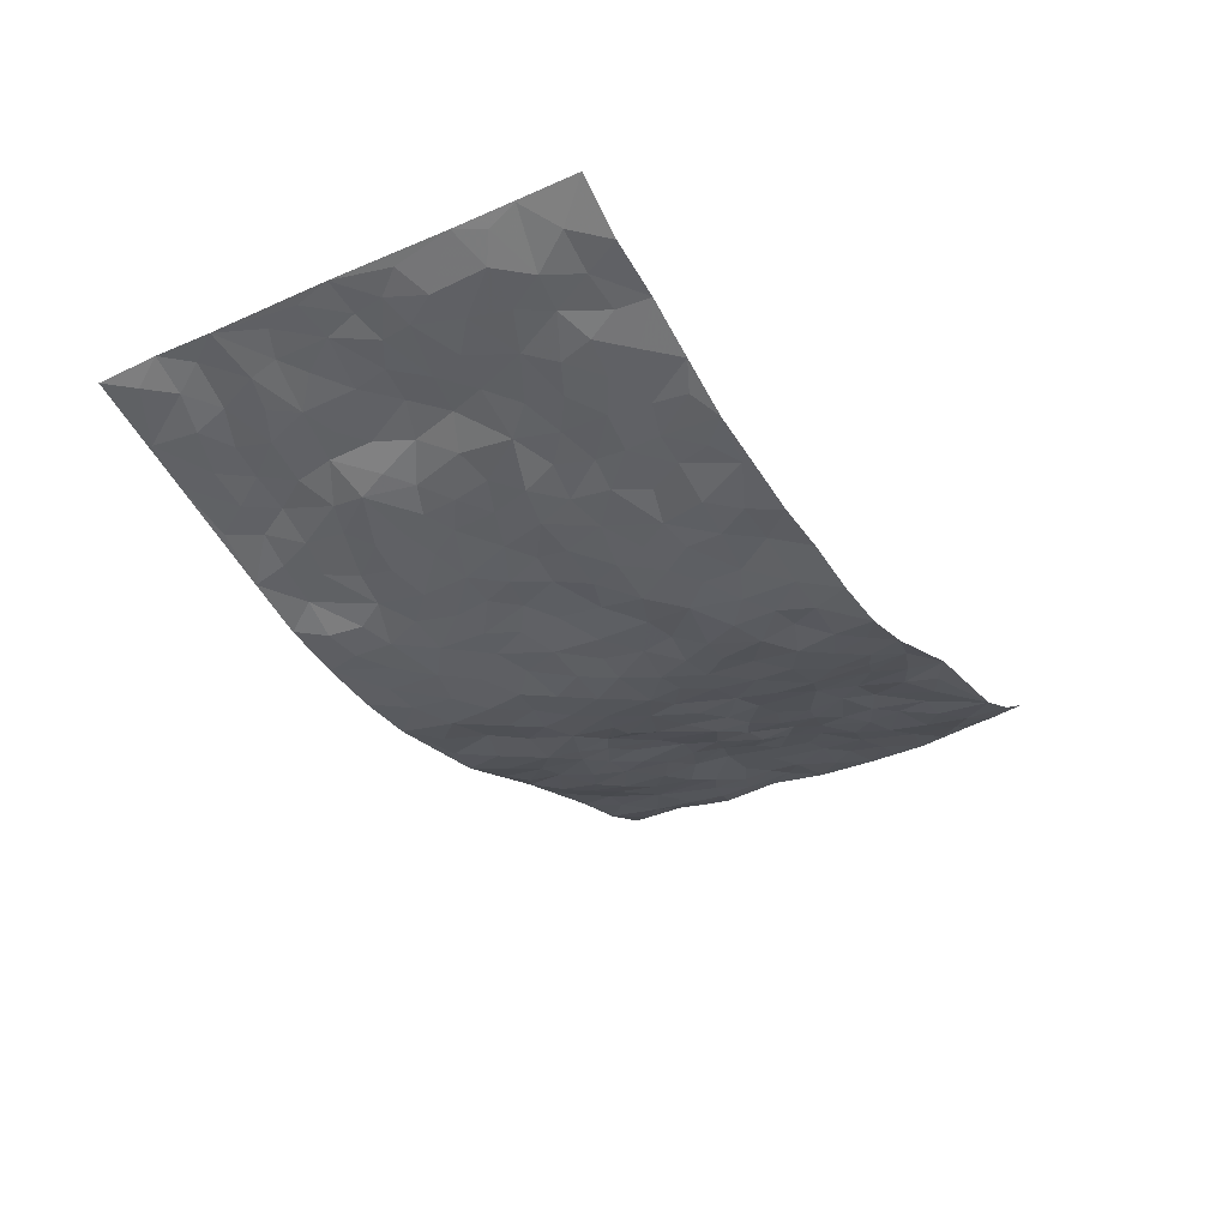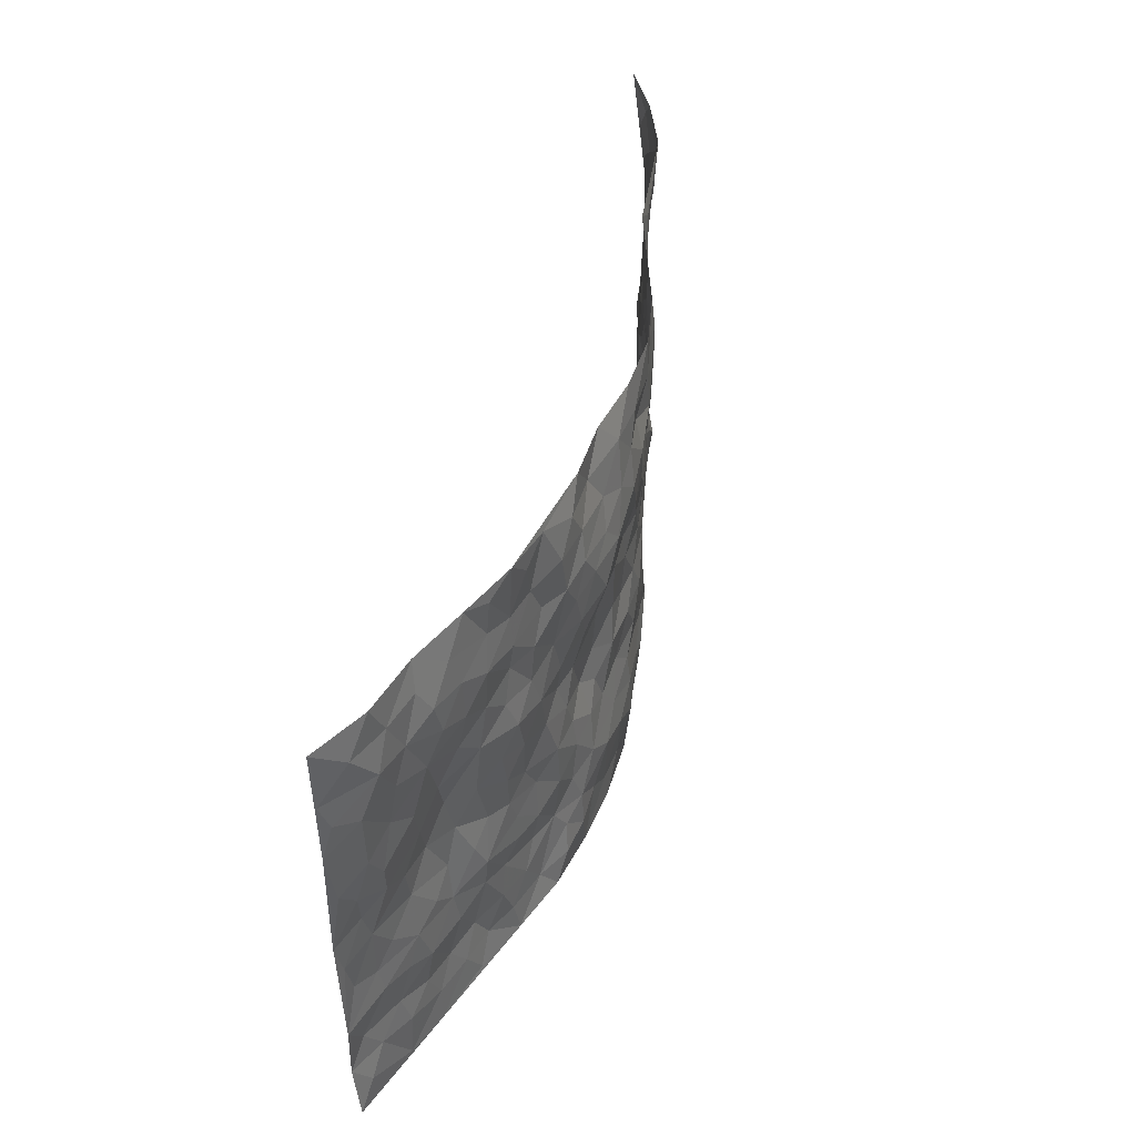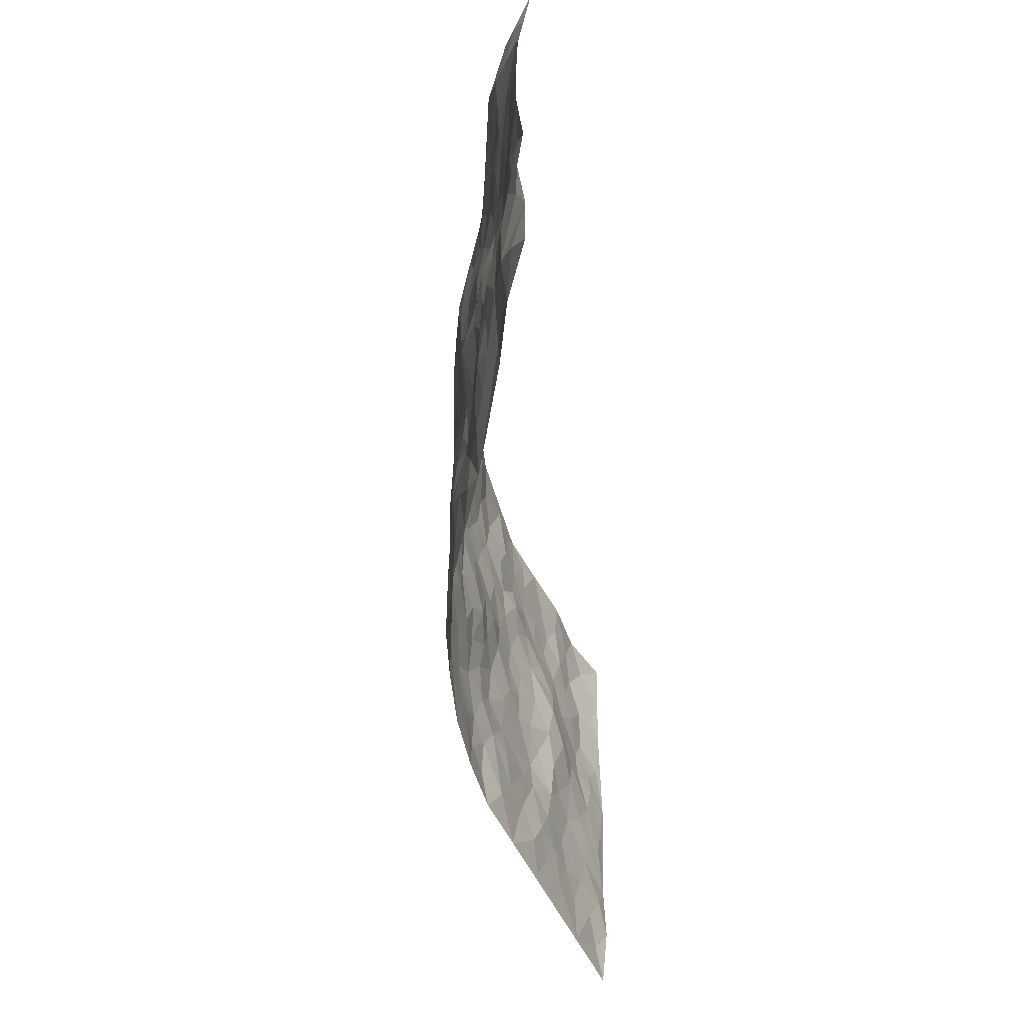
<metadata>
{"format":"obj","ext":"obj","renderer":"f3d","projection":"perspective","resolution":1024,"background":"white","views":[{"elev":-33.6,"azim":120.5,"up":"+Z"},{"elev":45.9,"azim":106.0,"up":"+Y"},{"elev":-51.8,"azim":-84.5,"up":"+Y"}]}
</metadata>
<code>
v -0.955 0.003955 0.1381
v -0.9425 0.9974 0.1538
v 0.953 0.002869 0.1371
v 0.9442 0.9991 0.1567
v -0.7771 0.3921 0.08576
v -0.9568 0.5 0.1248
v -0.8383 0.3578 0.09645
v 0.0009653 0.003604 -0.09657
v -0.9572 0.2511 0.1254
v -0.902 0.3383 0.1122
v -0.7171 0.002496 0.07256
v -0.9522 0.1278 0.1388
v -0.6981 0.2931 0.0454
v -0.8388 0.002625 0.09723
v -0.8236 0.2888 0.08589
v -0.4783 0.003099 0.01017
v -0.9367 0.189 0.1214
v -0.293 0.1682 -0.0607
v -0.7605 0.3223 0.0697
v -0.8467 0.1205 0.0867
v -0.9049 0.065 0.1107
v -0.7784 0.06496 0.08275
v -0.6598 0.1269 0.04367
v -0.707 0.07581 0.06843
v -0.8583 0.2078 0.08755
v -0.8918 0.2708 0.1023
v -0.7545 0.1771 0.066
v -0.6799 0.2095 0.04298
v -0.8435 0.4879 0.1001
v -0.9543 0.3755 0.1362
v -0.7219 0.9963 0.04459
v -0.5277 0.2224 0.004728
v 0.2618 0.1586 -0.08068
v -0.9562 0.7497 0.1277
v -0.3613 0.3931 -0.03017
v -0.7655 0.7522 0.07183
v -0.7834 0.8303 0.07057
v -0.57 0.4419 0.02097
v -0.5857 0.6047 0.03348
v -0.4765 0.9967 0.01339
v -0.9347 0.6873 0.1192
v -0.6442 0.5616 0.05335
v -0.3847 0.7524 -0.02874
v -0.5005 0.28 -0.0002146
v -0.4514 0.2253 -0.007512
v -0.4876 0.1624 -0.005763
v -0.4411 0.6351 -0.01409
v -0.3639 0.5592 -0.04352
v 0.1634 0.4738 -0.06896
v -0.3299 0.222 -0.04273
v -0.2102 0.6109 -0.07225
v -0.3704 0.628 -0.03336
v -0.3002 0.05877 -0.05307
v -0.6124 0.7095 0.03963
v -0.3889 0.195 -0.02514
v -0.8509 0.6179 0.1017
v -0.03777 0.3487 -0.0996
v 0.05768 0.3399 -0.08867
v 0.2961 0.4516 -0.05853
v -0.09571 0.5523 -0.08805
v -0.165 0.5567 -0.07734
v 0.09229 0.6306 -0.0918
v -0.6201 0.3458 0.03264
v -0.7292 0.5735 0.07621
v -0.9284 0.8102 0.121
v -0.5508 0.129 0.009359
v -0.3614 0.01339 -0.02828
v -0.775 0.4658 0.08832
v -0.6078 0.1716 0.01992
v -0.5998 0.01912 0.03958
v -0.2434 0.003339 -0.06314
v -0.6037 0.08826 0.02997
v -0.5366 0.05286 0.01246
v -0.4245 0.03789 -0.01539
v -0.4433 0.1046 -0.01056
v -0.871 0.6861 0.1025
v -0.9423 0.8736 0.1366
v -0.7171 0.5085 0.07534
v -0.000465 0.9965 -0.08586
v -0.7845 0.6748 0.08029
v -0.5514 0.315 0.01294
v -0.5044 0.4603 -0.001787
v 0.006015 0.572 -0.0898
v -0.05034 0.4836 -0.09221
v 0.003121 0.4206 -0.09776
v -0.1224 0.1293 -0.07988
v -0.5569 0.6689 0.02175
v -0.8941 0.5624 0.1084
v -0.7163 0.6901 0.0595
v -0.4397 0.2971 -0.00555
v -0.6203 0.2673 0.02513
v -0.492 0.6872 0.0004624
v -0.1729 0.4856 -0.07968
v -0.2596 0.4362 -0.05656
v -0.6312 0.6482 0.04702
v -0.01038 0.1182 -0.1062
v -0.4127 0.5097 -0.03722
v -0.3355 0.2881 -0.02833
v -0.2381 0.5039 -0.06013
v -0.1803 0.3825 -0.08018
v -0.9569 0.6249 0.1243
v -0.6872 0.6223 0.06357
v -0.793 0.5793 0.08985
v -0.359 0.111 -0.03866
v -0.5122 0.532 0.003864
v -0.665 0.405 0.05861
v -0.1297 0.3246 -0.08866
v -0.1485 0.2499 -0.08401
v -0.5089 0.6103 0.001616
v 0.1097 0.7286 -0.1035
v -0.002662 0.2157 -0.1054
v -0.07173 0.2737 -0.09051
v 0.005661 0.289 -0.09963
v -0.4205 0.3637 -0.01112
v -0.1943 0.1848 -0.06819
v -0.6379 0.4872 0.04805
v -0.5455 0.3809 0.01477
v -0.4819 0.3916 0.00191
v -0.3053 0.5238 -0.05349
v -0.2564 0.3504 -0.06049
v -0.3515 0.467 -0.03958
v -0.2255 0.2712 -0.07235
v -0.09135 0.412 -0.0963
v -0.5837 0.531 0.02239
v -0.09164 0.1988 -0.09454
v -0.2129 0.09495 -0.07476
v -0.3905 0.2583 -0.01609
v -0.904 0.438 0.122
v -0.8455 0.4206 0.1048
v 0.09247 0.423 -0.09119
v 0.2106 0.2392 -0.08753
v 0.08213 0.5171 -0.0874
v 0.01882 0.4883 -0.08665
v 0.1655 0.3931 -0.07606
v 0.769 0.4967 0.09143
v 0.2179 0.4335 -0.05981
v 0.2669 0.3143 -0.07023
v 0.1589 0.5679 -0.07489
v 0.1198 0.9946 -0.06388
v -0.2906 0.6189 -0.05407
v 0.42 0.8796 -0.03101
v 0.4857 0.9982 -0.02129
v -0.2146 0.7803 -0.07728
v -0.05835 0.8627 -0.08716
v -0.3174 0.3482 -0.04262
v -0.4516 0.5645 -0.01272
v -0.07342 0.05432 -0.09196
v -0.1568 0.02384 -0.07576
v 0.1237 0.003888 -0.09605
v 0.01318 0.859 -0.09757
v -0.01709 0.6997 -0.1023
v 0.4161 0.1969 -0.02669
v 0.3416 0.2903 -0.05845
v 0.5805 0.5265 0.02278
v 0.5187 0.5471 -0.004671
v 0.4497 0.1353 -0.02248
v 0.5148 0.2276 -0.0008571
v 0.4107 0.3617 -0.03284
v 0.02243 0.6418 -0.08837
v -0.0598 0.628 -0.09308
v -0.1459 0.73 -0.08021
v -0.08712 0.6934 -0.09466
v -0.06093 0.7909 -0.1012
v -0.1369 0.6337 -0.08528
v 0.02092 0.7744 -0.1074
v 0.2421 0.9972 -0.06241
v -0.01897 0.9253 -0.09519
v -0.2691 0.8451 -0.06736
v -0.1998 0.8791 -0.08116
v -0.3149 0.7796 -0.05584
v -0.243 0.9973 -0.06599
v -0.2273 0.6957 -0.06881
v -0.3161 0.6989 -0.05273
v -0.141 0.8288 -0.09229
v -0.1223 0.9969 -0.0898
v 0.2194 0.7454 -0.09005
v 0.1753 0.6658 -0.09867
v 0.3254 0.5947 -0.05606
v 0.2588 0.523 -0.05953
v 0.2671 0.6649 -0.0787
v 0.4213 0.7438 -0.03727
v 0.3534 0.6828 -0.05124
v 0.2863 0.7326 -0.07411
v 0.06825 0.9275 -0.08868
v 0.07888 0.8222 -0.09795
v 0.1445 0.8559 -0.08158
v 0.2503 0.8724 -0.07346
v 0.3216 0.7929 -0.06632
v 0.2316 0.5951 -0.07436
v -0.8627 0.867 0.09514
v -0.667 0.8154 0.04981
v -0.8492 0.7745 0.0973
v -0.8356 0.9974 0.09119
v -0.8977 0.9395 0.1145
v -0.7955 0.92 0.06726
v -0.7194 0.8836 0.05009
v -0.5933 0.9277 0.02536
v -0.6478 0.8846 0.04381
v -0.673 0.7448 0.04723
v -0.546 0.8127 0.02874
v -0.6079 0.78 0.03607
v -0.5003 0.8993 0.008235
v -0.384 0.8765 -0.02244
v -0.5334 0.9587 0.01562
v -0.454 0.8142 0.0004129
v -0.4334 0.9348 -0.007522
v -0.3391 0.9713 -0.03372
v -0.4999 0.759 0.01162
v -0.3179 0.9001 -0.04939
v -0.2585 0.9295 -0.06852
v 0.1568 0.784 -0.0916
v 0.2555 0.8039 -0.08089
v 0.1866 0.9303 -0.06413
v 0.3894 0.8115 -0.04078
v 0.3375 0.8806 -0.06255
v 0.3783 0.982 -0.04174
v 0.2878 0.9374 -0.06634
v 0.438 0.9477 -0.03107
v 0.3785 0.4935 -0.04373
v 0.3231 0.5289 -0.04764
v 0.4813 0.6043 -0.02515
v 0.4287 0.6642 -0.0331
v 0.4046 0.5878 -0.04317
v 0.3506 0.1908 -0.04918
v 0.4766 0.3346 -0.01619
v 0.4567 0.5222 -0.02707
v 0.3467 0.3887 -0.05603
v -0.1246 0.913 -0.09083
v -0.1832 0.9564 -0.07909
v 0.3207 0.1342 -0.06589
v 0.6017 0.01506 0.02066
v 0.2019 0.3341 -0.08024
v 0.2706 0.3853 -0.06312
v 0.574 0.2477 0.01572
v 0.7151 0.9967 0.07079
v 0.9501 0.2512 0.1463
v 0.4876 0.8118 -0.02053
v 0.6956 0.4879 0.07926
v 0.4811 0.7471 -0.01168
v 0.9468 0.5 0.1545
v 0.6525 0.2942 0.05099
v 0.5039 0.4681 -0.008516
v 0.7584 0.3117 0.07946
v 0.5515 0.4156 0.01354
v 0.4846 0.001988 -0.02016
v 0.09111 0.2527 -0.09703
v 0.4981 0.07694 -0.01087
v 0.1349 0.3189 -0.08442
v 0.4143 0.2667 -0.03733
v 0.85 0.2659 0.1113
v 0.6235 0.462 0.05041
v 0.566 0.08199 0.01791
v 0.4445 0.4261 -0.02251
v 0.5965 0.3721 0.02601
v 0.2866 0.2334 -0.06722
v 0.4742 0.2714 -0.01988
v 0.2665 0.07979 -0.08402
v 0.3674 0.003078 -0.06041
v 0.2463 0.003478 -0.08298
v 0.2027 0.116 -0.08832
v 0.06943 0.1705 -0.1061
v 0.1471 0.1909 -0.09975
v 0.598 0.1477 0.03275
v 0.7542 0.4231 0.08866
v 0.7311 0.2218 0.06661
v 0.6375 0.08145 0.03695
v 0.6502 0.3845 0.05836
v 0.6997 0.3398 0.06433
v 0.8598 0.3265 0.1204
v 0.725 0.5674 0.07584
v 0.6753 0.1462 0.05548
v 0.7449 0.1509 0.07446
v 0.8163 0.3678 0.1048
v 0.9129 0.3499 0.1409
v 0.8597 0.4384 0.1212
v 0.5748 0.3131 0.01045
v 0.8013 0.1073 0.08732
v 0.3342 0.06467 -0.07095
v 0.4062 0.06872 -0.03613
v 0.072 0.07913 -0.1002
v 0.1438 0.07391 -0.09348
v 0.9466 0.7488 0.1517
v 0.7157 0.08028 0.06193
v 0.6403 0.2161 0.04321
v 0.9305 0.4248 0.1469
v 0.8789 0.5086 0.129
v 0.7882 0.2513 0.08827
v 0.525 0.1483 -0.0009925
v 0.7198 0.002677 0.05869
v 0.4968 0.3941 -0.00878
v 0.9154 0.06521 0.1254
v 0.9479 0.1267 0.1501
v 0.8177 0.1814 0.1007
v 0.874 0.1257 0.1172
v 0.8105 0.01035 0.08937
v 0.9087 0.1891 0.1375
v 0.6461 0.5566 0.06013
v 0.675 0.6331 0.05726
v 0.5765 0.6364 0.01393
v 0.8064 0.6904 0.09243
v 0.6236 0.7709 0.01971
v 0.9278 0.6243 0.1426
v 0.7496 0.641 0.07441
v 0.8346 0.594 0.09914
v 0.7201 0.7428 0.0561
v 0.8239 0.5298 0.102
v 0.8895 0.5734 0.1278
v 0.8708 0.658 0.1094
v 0.628 0.6928 0.03386
v 0.5575 0.7242 0.006948
v 0.5036 0.6748 -0.009467
v 0.837 0.8516 0.08977
v 0.702 0.8705 0.04443
v 0.7956 0.7756 0.08146
v 0.877 0.7769 0.1097
v 0.7654 0.843 0.07195
v 0.943 0.8739 0.1526
v 0.6848 0.8016 0.03724
v 0.9256 0.8108 0.1394
v 0.7262 0.9304 0.06412
v 0.8349 0.9985 0.0989
v 0.6008 0.9974 0.02423
v 0.8031 0.9252 0.08577
v 0.8844 0.9283 0.1165
v 0.6509 0.9338 0.03435
v 0.55 0.901 0.002667
v 0.4871 0.8811 -0.01652
v 0.544 0.9692 -0.0005958
v 0.5646 0.8217 -0.0004102
v 0.6284 0.8603 0.02203
f 29 6 128
f 12 21 20
f 26 10 9
f 55 45 46
f 27 19 15
f 26 9 17
f 101 6 88
f 12 1 21
f 7 15 19
f 125 86 96
f 84 123 85
f 129 29 128
f 25 27 15
f 12 20 17
f 73 75 66
f 22 14 11
f 26 17 25
f 9 12 17
f 25 15 26
f 5 129 7
f 52 146 48
f 55 18 50
f 7 19 5
f 20 27 25
f 124 82 105
f 41 76 34
f 20 14 22
f 14 20 21
f 14 21 1
f 24 22 11
f 24 27 22
f 72 66 69
f 69 32 91
f 70 24 11
f 24 23 27
f 17 20 25
f 27 20 22
f 10 15 7
f 10 26 15
f 23 28 27
f 27 13 19
f 28 23 69
f 13 27 28
f 119 121 94
f 10 7 129
f 6 30 128
f 9 10 30
f 36 192 80
f 80 102 89
f 118 81 44
f 64 103 78
f 115 126 86
f 45 32 46
f 91 63 13
f 129 68 29
f 95 87 54
f 95 54 199
f 202 40 204
f 82 97 105
f 29 88 6
f 18 55 104
f 148 126 71
f 38 82 124
f 50 18 122
f 117 82 38
f 5 19 106
f 82 117 118
f 80 64 102
f 127 45 55
f 194 77 190
f 98 35 114
f 39 124 105
f 127 50 98
f 106 19 13
f 66 75 46
f 39 95 42
f 63 117 38
f 95 89 102
f 101 56 76
f 51 140 99
f 18 53 126
f 62 83 132
f 45 127 90
f 112 113 57
f 103 29 68
f 130 85 58
f 109 39 105
f 35 94 121
f 113 246 58
f 151 165 163
f 120 100 94
f 114 127 98
f 192 190 65
f 95 39 87
f 36 191 37
f 67 104 74
f 56 101 88
f 13 63 106
f 192 34 76
f 268 241 243
f 108 115 125
f 93 84 60
f 133 84 85
f 156 288 157
f 101 76 41
f 80 103 64
f 105 97 146
f 99 61 51
f 92 109 47
f 125 96 111
f 158 227 153
f 75 104 55
f 69 66 32
f 81 91 32
f 106 78 68
f 42 64 78
f 77 34 65
f 24 70 72
f 75 73 16
f 16 71 67
f 2 34 77
f 13 28 91
f 103 56 88
f 56 80 76
f 72 69 23
f 11 16 70
f 16 73 70
f 16 67 74
f 115 18 126
f 24 72 23
f 73 72 70
f 16 74 75
f 72 73 66
f 32 45 44
f 84 83 60
f 66 46 32
f 78 106 116
f 117 63 81
f 67 53 104
f 103 68 78
f 69 91 28
f 36 80 89
f 106 38 116
f 106 68 5
f 81 118 117
f 62 132 138
f 32 44 81
f 53 67 71
f 57 58 85
f 123 100 107
f 93 60 61
f 33 230 224
f 8 96 147
f 132 133 130
f 140 48 119
f 93 100 123
f 122 98 50
f 164 60 160
f 53 71 126
f 125 112 108
f 193 194 195
f 75 55 46
f 63 91 81
f 56 103 80
f 196 198 31
f 18 104 53
f 121 48 97
f 38 106 63
f 118 97 82
f 97 35 121
f 51 172 140
f 130 134 49
f 87 39 109
f 288 252 263
f 97 114 35
f 47 43 92
f 57 113 58
f 248 130 58
f 34 101 41
f 114 90 127
f 116 124 42
f 145 94 35
f 118 114 97
f 167 79 175
f 98 145 35
f 85 123 57
f 43 47 52
f 199 36 89
f 42 78 116
f 159 83 62
f 88 29 103
f 74 104 75
f 118 44 90
f 173 140 172
f 42 95 102
f 190 192 37
f 65 190 77
f 89 95 199
f 125 111 112
f 92 87 109
f 18 115 122
f 177 180 176
f 112 57 107
f 109 105 146
f 93 94 100
f 285 286 275
f 96 86 147
f 137 232 131
f 57 123 107
f 87 92 208
f 49 134 136
f 132 130 49
f 161 164 162
f 50 127 55
f 122 108 107
f 122 107 100
f 48 140 52
f 118 90 114
f 99 119 94
f 123 84 93
f 36 37 192
f 48 121 119
f 120 122 100
f 39 42 124
f 38 124 116
f 248 58 246
f 44 45 90
f 98 122 120
f 146 52 47
f 94 93 99
f 168 209 170
f 212 183 188
f 202 197 200
f 42 102 64
f 107 108 112
f 99 93 61
f 8 280 96
f 112 111 113
f 125 115 86
f 115 108 122
f 128 30 10
f 5 68 129
f 10 129 128
f 132 49 138
f 83 84 133
f 130 133 85
f 83 133 132
f 248 134 130
f 156 152 224
f 151 110 165
f 212 186 211
f 153 224 249
f 254 251 244
f 246 261 262
f 225 158 249
f 49 136 179
f 185 184 150
f 214 188 181
f 181 188 182
f 161 163 174
f 143 170 172
f 110 211 185
f 184 79 167
f 174 228 169
f 62 110 159
f 163 150 144
f 210 169 229
f 170 143 168
f 176 211 110
f 98 120 145
f 94 145 120
f 48 146 97
f 109 146 47
f 148 86 126
f 147 86 148
f 71 8 148
f 8 147 148
f 244 276 254
f 232 136 134
f 174 143 161
f 60 83 160
f 163 162 151
f 159 160 83
f 261 281 262
f 259 281 149
f 219 220 59
f 246 113 111
f 33 255 131
f 157 256 152
f 137 255 153
f 230 278 279
f 262 260 33
f 154 155 242
f 131 255 137
f 248 131 232
f 281 280 149
f 259 258 278
f 220 179 59
f 159 151 160
f 162 160 151
f 164 61 60
f 228 174 144
f 144 174 163
f 159 110 151
f 161 172 164
f 186 184 185
f 161 162 163
f 61 164 51
f 160 162 164
f 187 217 213
f 150 163 165
f 205 202 200
f 79 184 139
f 170 43 173
f 174 169 143
f 161 143 172
f 167 144 150
f 176 180 183
f 172 170 173
f 223 226 221
f 185 150 165
f 99 140 119
f 207 206 203
f 172 51 164
f 43 52 173
f 173 52 140
f 167 175 228
f 228 229 169
f 210 168 169
f 177 110 62
f 189 138 179
f 62 138 177
f 136 232 233
f 181 182 222
f 150 184 167
f 178 180 189
f 49 179 138
f 177 138 189
f 180 178 182
f 178 179 220
f 307 308 304
f 222 223 221
f 215 187 188
f 176 183 212
f 187 213 186
f 214 215 188
f 185 211 186
f 237 181 239
f 182 188 183
f 110 185 165
f 216 215 141
f 211 176 212
f 182 183 180
f 176 110 177
f 213 184 186
f 178 189 179
f 177 189 180
f 195 190 37
f 197 198 200
f 195 194 190
f 34 192 65
f 80 192 76
f 37 196 195
f 194 2 77
f 193 2 194
f 196 37 191
f 31 193 195
f 198 196 191
f 31 195 196
f 199 201 191
f 197 204 31
f 198 191 201
f 31 198 197
f 201 199 54
f 36 199 191
f 54 208 201
f 208 43 205
f 208 54 87
f 198 201 200
f 206 205 203
f 43 170 203
f 210 207 209
f 40 202 206
f 31 204 40
f 197 202 204
f 208 205 200
f 43 203 205
f 205 206 202
f 203 209 207
f 171 40 207
f 40 206 207
f 208 200 201
f 43 208 92
f 170 209 203
f 168 143 169
f 207 210 171
f 168 210 209
f 188 187 212
f 212 187 186
f 166 139 213
f 184 213 139
f 237 214 181
f 215 214 141
f 216 141 218
f 213 217 166
f 142 166 216
f 217 216 166
f 187 215 217
f 216 217 215
f 237 141 214
f 142 216 218
f 223 222 182
f 179 136 59
f 223 220 219
f 267 238 251
f 237 327 141
f 223 182 178
f 158 290 253
f 220 223 178
f 59 233 227
f 233 59 136
f 248 246 131
f 153 249 158
f 251 254 267
f 223 219 226
f 111 261 246
f 297 251 238
f 276 256 157
f 167 228 144
f 229 228 175
f 175 171 229
f 229 171 210
f 260 257 33
f 265 271 272
f 266 289 283
f 269 243 250
f 249 224 152
f 266 283 271
f 227 233 137
f 253 227 158
f 325 313 320
f 135 264 275
f 310 329 239
f 270 298 297
f 249 256 225
f 275 273 269
f 311 222 221
f 155 154 299
f 234 276 157
f 310 311 299
f 222 239 181
f 221 226 155
f 266 263 252
f 242 290 244
f 264 273 275
f 273 264 243
f 242 244 154
f 276 290 225
f 288 234 157
f 240 282 302
f 275 286 306
f 225 290 158
f 234 263 284
f 241 254 276
f 233 232 137
f 137 153 227
f 264 135 238
f 244 251 154
f 260 259 257
f 227 253 219
f 33 224 255
f 154 297 299
f 240 302 307
f 297 154 251
f 264 268 243
f 253 226 219
f 271 284 263
f 277 294 293
f 290 242 253
f 241 234 284
f 59 227 219
f 242 155 226
f 252 245 231
f 157 152 156
f 257 230 33
f 152 256 249
f 278 230 257
f 262 33 131
f 224 153 255
f 259 278 257
f 134 248 232
f 230 279 224
f 96 261 111
f 261 96 280
f 280 281 261
f 246 262 131
f 252 247 245
f 268 267 241
f 283 277 272
f 288 247 252
f 275 274 285
f 295 291 294
f 267 268 264
f 263 234 288
f 309 310 299
f 290 276 244
f 283 272 271
f 267 254 241
f 265 243 241
f 236 240 285
f 297 238 270
f 303 305 298
f 241 276 234
f 221 155 299
f 272 277 293
f 250 243 287
f 286 285 240
f 284 271 265
f 271 263 266
f 295 3 291
f 225 256 276
f 241 284 265
f 289 266 231
f 3 292 291
f 321 235 323
f 293 294 296
f 279 278 258
f 245 279 258
f 279 156 224
f 260 281 259
f 280 8 149
f 262 281 260
f 231 266 252
f 267 264 238
f 306 304 270
f 283 289 295
f 243 269 273
f 236 269 250
f 294 292 296
f 274 236 285
f 269 274 275
f 250 287 293
f 245 289 231
f 236 274 269
f 156 279 247
f 242 226 253
f 247 279 245
f 243 265 287
f 288 156 247
f 265 272 293
f 296 292 236
f 293 287 265
f 295 294 277
f 277 283 295
f 236 250 296
f 289 3 295
f 292 294 291
f 293 296 250
f 300 304 308
f 325 320 235
f 329 330 326
f 270 304 303
f 270 303 298
f 309 305 301
f 135 306 270
f 299 297 298
f 298 309 299
f 238 135 270
f 300 314 305
f 303 300 305
f 304 306 307
f 300 303 304
f 282 319 315
f 322 325 235
f 275 306 135
f 307 306 286
f 240 307 286
f 308 307 302
f 302 282 308
f 308 282 315
f 305 309 298
f 310 309 301
f 310 301 329
f 310 239 311
f 222 311 239
f 299 311 221
f 319 312 315
f 312 323 316
f 301 305 318
f 305 314 316
f 300 308 315
f 316 314 312
f 312 314 315
f 315 314 300
f 323 312 324
f 316 313 318
f 282 4 317
f 330 313 325
f 4 321 324
f 235 320 323
f 282 317 319
f 312 319 317
f 326 325 322
f 316 320 313
f 316 318 305
f 142 218 327
f 327 218 141
f 316 323 320
f 324 312 317
f 4 324 317
f 321 323 324
f 318 313 330
f 328 326 322
f 326 327 329
f 329 327 237
f 326 328 327
f 322 142 328
f 327 328 142
f 329 237 239
f 301 318 330
f 326 330 325
f 330 329 301

</code>
